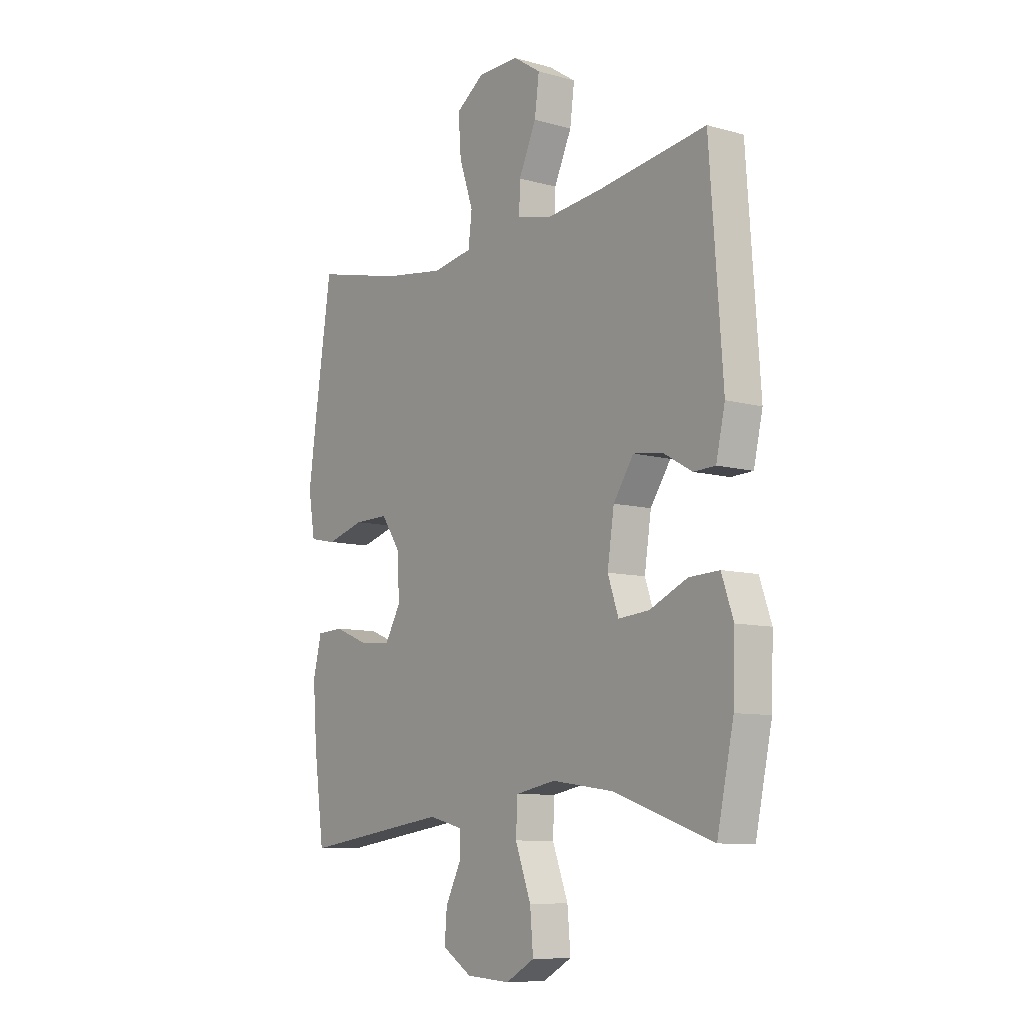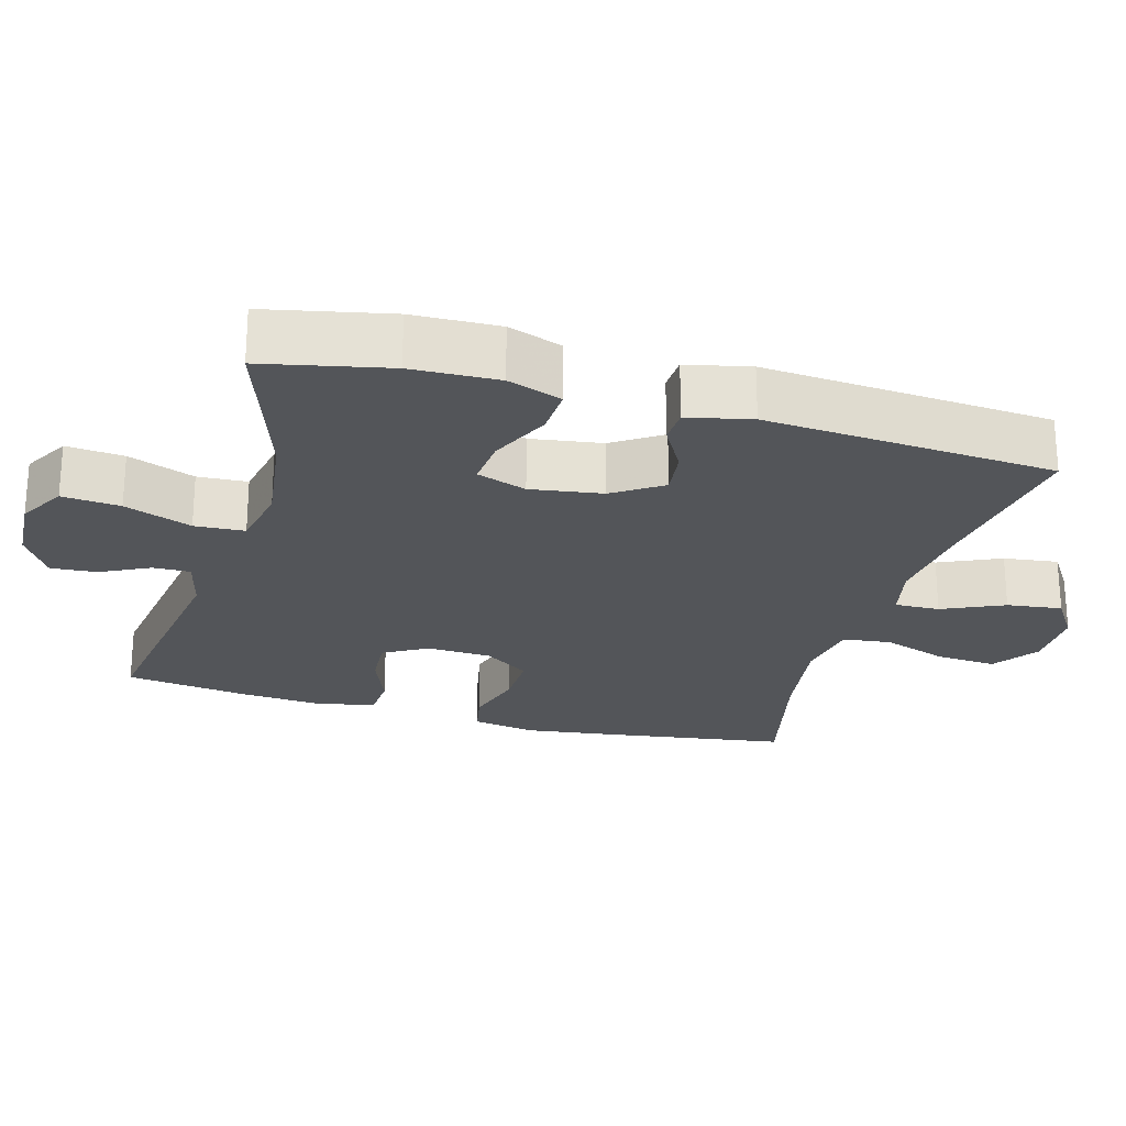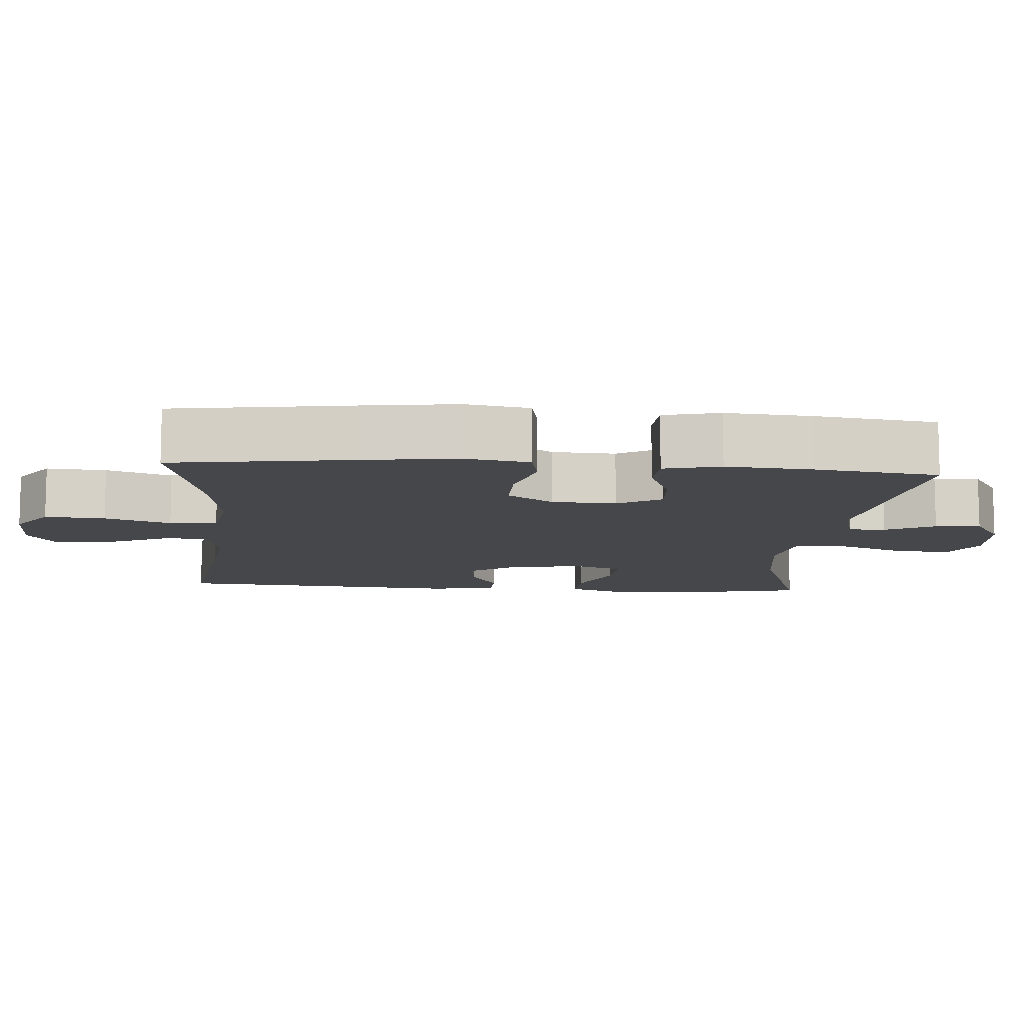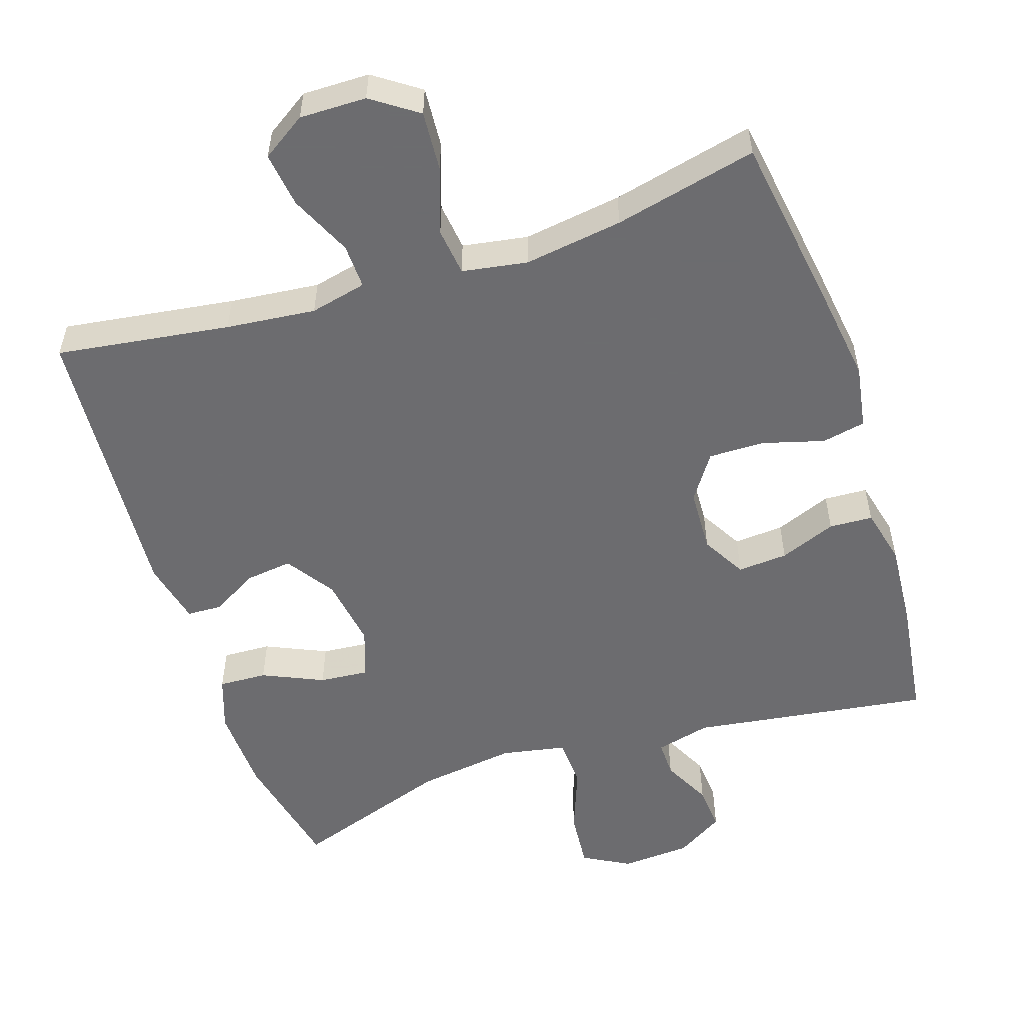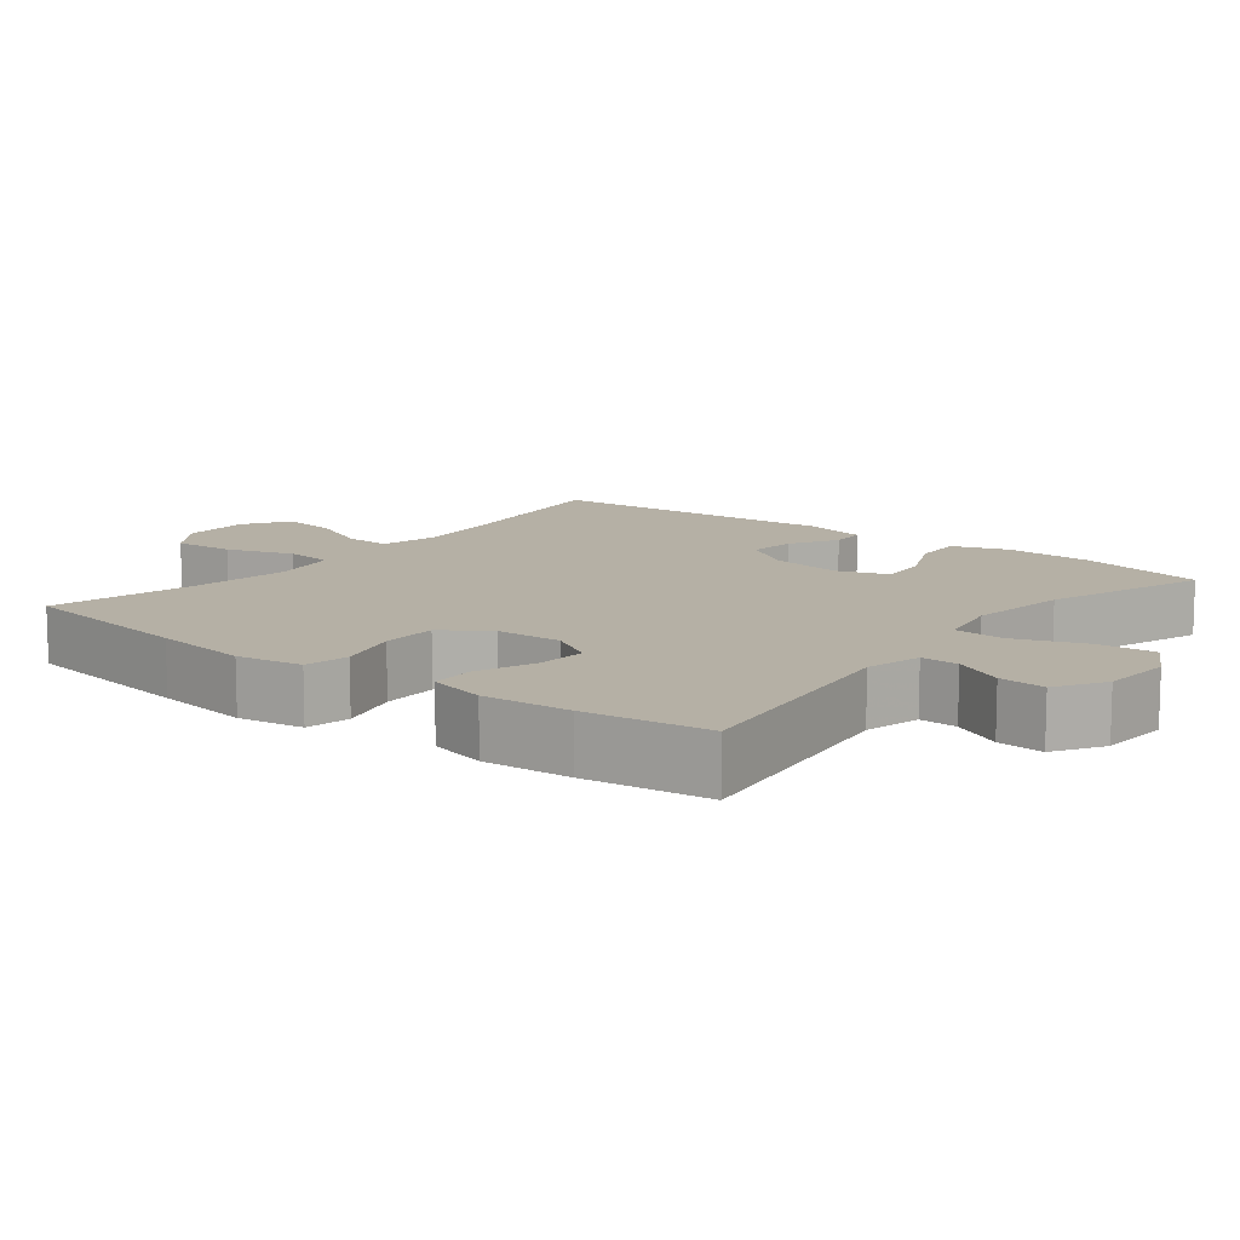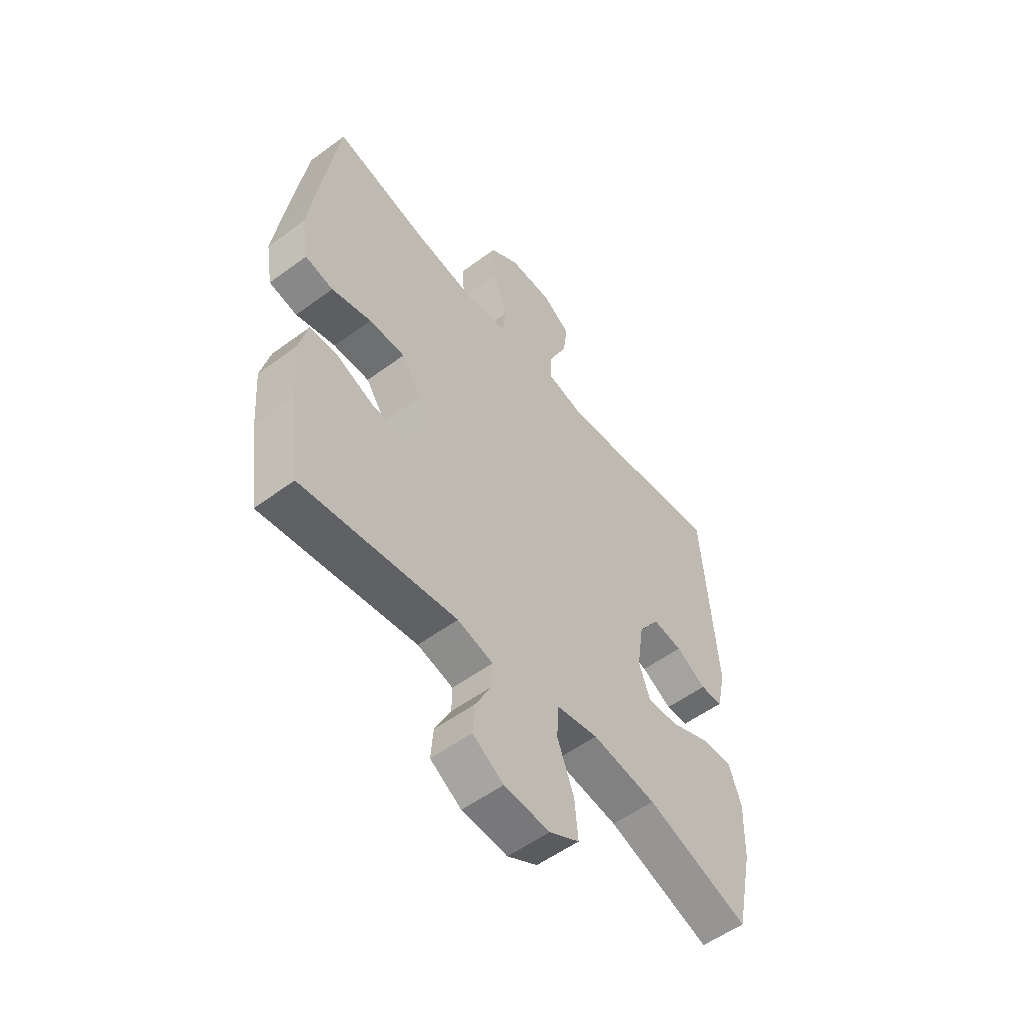
<metadata>
{"format":"obj","ext":"obj","renderer":"f3d","projection":"perspective","resolution":1024,"background":"white","views":[{"elev":-9.0,"azim":-126.6,"up":"+Z"},{"elev":-24.0,"azim":-106.0,"up":"+Y"},{"elev":-10.5,"azim":85.5,"up":"+Y"},{"elev":-53.8,"azim":18.2,"up":"+Y"},{"elev":11.7,"azim":128.3,"up":"+Y"},{"elev":-55.0,"azim":127.9,"up":"+Z"}]}
</metadata>
<code>
v 0.5 0.07 0.5
v 0.537 0.07 0.253
v 0.555 0.07 0.122
v 0.54 0.07 0.033
v 0.48 0.07 0.021
v 0.395 0.07 0.045
v 0.318 0.07 0.046
v 0.275 0.07 -0.017
v 0.271 0.07 -0.106
v 0.306 0.07 -0.167
v 0.375 0.07 -0.162
v 0.453 0.07 -0.131
v 0.513 0.07 -0.134
v 0.532 0.07 -0.212
v 0.523 0.07 -0.331
v 0.5 0.07 -0.5
v 0.171 0.07 -0.453
v 0.095 0.07 -0.472
v 0.096 0.07 -0.523
v 0.13 0.07 -0.591
v 0.135 0.07 -0.654
v 0.069 0.07 -0.695
v -0.028 0.07 -0.701
v -0.092 0.07 -0.665
v -0.085 0.07 -0.585
v -0.05 0.07 -0.492
v -0.054 0.07 -0.423
v -0.143 0.07 -0.406
v -0.28 0.07 -0.425
v -0.5 0.07 -0.5
v -0.537 0.07 -0.328
v -0.541 0.07 -0.208
v -0.515 0.07 -0.133
v -0.448 0.07 -0.136
v -0.364 0.07 -0.174
v -0.296 0.07 -0.18
v -0.272 0.07 -0.111
v -0.287 0.07 -0.012
v -0.332 0.07 0.055
v -0.396 0.07 0.047
v -0.461 0.07 0.01
v -0.509 0.07 0.012
v -0.529 0.07 0.1
v -0.5 0.07 0.5
v -0.261 0.07 0.466
v -0.137 0.07 0.453
v -0.059 0.07 0.471
v -0.061 0.07 0.533
v -0.1 0.07 0.618
v -0.11 0.07 0.694
v -0.049 0.07 0.734
v 0.043 0.07 0.733
v 0.106 0.07 0.689
v 0.1 0.07 0.606
v 0.069 0.07 0.515
v 0.077 0.07 0.449
v 0.167 0.07 0.434
v 0.303 0.07 0.454
v 0.5 0 0.5
v 0.537 0 0.253
v 0.555 0 0.122
v 0.54 0 0.033
v 0.48 0 0.021
v 0.395 0 0.045
v 0.318 0 0.046
v 0.275 0 -0.017
v 0.271 0 -0.106
v 0.306 0 -0.167
v 0.375 0 -0.162
v 0.453 0 -0.131
v 0.513 0 -0.134
v 0.532 0 -0.212
v 0.523 0 -0.331
v 0.5 0 -0.5
v 0.171 0 -0.453
v 0.095 0 -0.472
v 0.096 0 -0.523
v 0.13 0 -0.591
v 0.135 0 -0.654
v 0.069 0 -0.695
v -0.028 0 -0.701
v -0.092 0 -0.665
v -0.085 0 -0.585
v -0.05 0 -0.492
v -0.054 0 -0.423
v -0.143 0 -0.406
v -0.28 0 -0.425
v -0.5 0 -0.5
v -0.537 0 -0.328
v -0.541 0 -0.208
v -0.515 0 -0.133
v -0.448 0 -0.136
v -0.364 0 -0.174
v -0.296 0 -0.18
v -0.272 0 -0.111
v -0.287 0 -0.012
v -0.332 0 0.055
v -0.396 0 0.047
v -0.461 0 0.01
v -0.509 0 0.012
v -0.529 0 0.1
v -0.5 0 0.5
v -0.261 0 0.466
v -0.137 0 0.453
v -0.059 0 0.471
v -0.061 0 0.533
v -0.1 0 0.618
v -0.11 0 0.694
v -0.049 0 0.734
v 0.043 0 0.733
v 0.106 0 0.689
v 0.1 0 0.606
v 0.069 0 0.515
v 0.077 0 0.449
v 0.167 0 0.434
v 0.303 0 0.454
f 52 53 54 55
f 50 51 52 55
f 48 49 50 55
f 47 48 55 56
f 46 47 56 57
f 42 43 44 45
f 40 41 42 45
f 39 40 45 46
f 38 39 46 57
f 32 33 34 35
f 32 35 36
f 29 30 31 32
f 28 29 32 36
f 27 28 36 37
f 23 24 25 26
f 23 26 27
f 22 23 27
f 19 20 21 22
f 18 19 22 27
f 17 18 27 37
f 11 12 13 14
f 10 11 14 15
f 3 4 5 6
f 3 6 7
f 58 1 2 3
f 58 3 7
f 57 58 7 8
f 38 57 8 9
f 37 38 9 10
f 16 17 37
f 10 15 16 37
f 113 112 111 110
f 113 110 109 108
f 113 108 107 106
f 114 113 106 105
f 115 114 105 104
f 103 102 101 100
f 103 100 99 98
f 104 103 98 97
f 115 104 97 96
f 93 92 91 90
f 94 93 90
f 90 89 88 87
f 94 90 87 86
f 95 94 86 85
f 84 83 82 81
f 85 84 81
f 85 81 80
f 80 79 78 77
f 85 80 77 76
f 95 85 76 75
f 72 71 70 69
f 73 72 69 68
f 64 63 62 61
f 65 64 61
f 61 60 59 116
f 65 61 116
f 66 65 116 115
f 67 66 115 96
f 68 67 96 95
f 95 75 74
f 95 74 73 68
f 1 59 60 2
f 2 60 61 3
f 3 61 62 4
f 4 62 63 5
f 5 63 64 6
f 6 64 65 7
f 7 65 66 8
f 8 66 67 9
f 9 67 68 10
f 10 68 69 11
f 11 69 70 12
f 12 70 71 13
f 13 71 72 14
f 14 72 73 15
f 15 73 74 16
f 16 74 75 17
f 17 75 76 18
f 18 76 77 19
f 19 77 78 20
f 20 78 79 21
f 21 79 80 22
f 22 80 81 23
f 23 81 82 24
f 24 82 83 25
f 25 83 84 26
f 26 84 85 27
f 27 85 86 28
f 28 86 87 29
f 29 87 88 30
f 30 88 89 31
f 31 89 90 32
f 32 90 91 33
f 33 91 92 34
f 34 92 93 35
f 35 93 94 36
f 36 94 95 37
f 37 95 96 38
f 38 96 97 39
f 39 97 98 40
f 40 98 99 41
f 41 99 100 42
f 42 100 101 43
f 43 101 102 44
f 44 102 103 45
f 45 103 104 46
f 46 104 105 47
f 47 105 106 48
f 48 106 107 49
f 49 107 108 50
f 50 108 109 51
f 51 109 110 52
f 52 110 111 53
f 53 111 112 54
f 54 112 113 55
f 55 113 114 56
f 56 114 115 57
f 57 115 116 58
f 58 116 59 1

</code>
